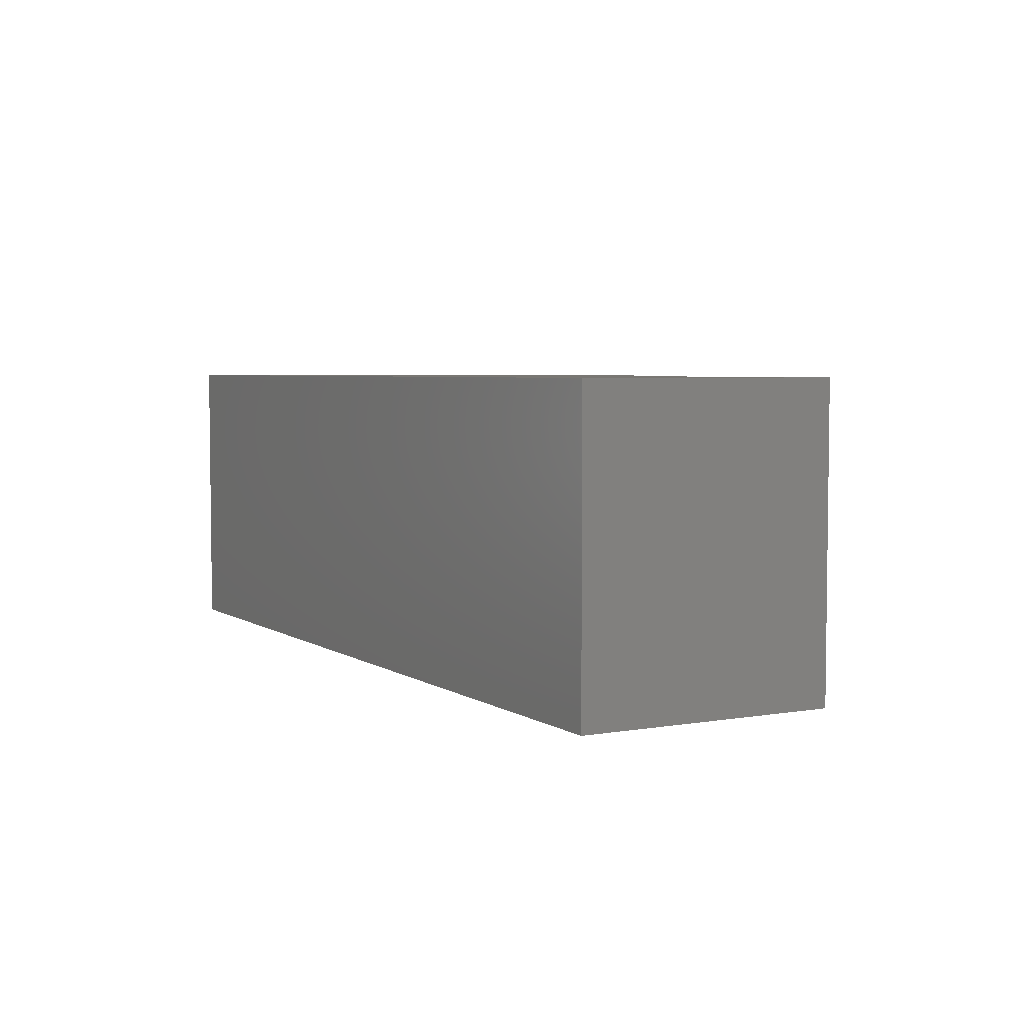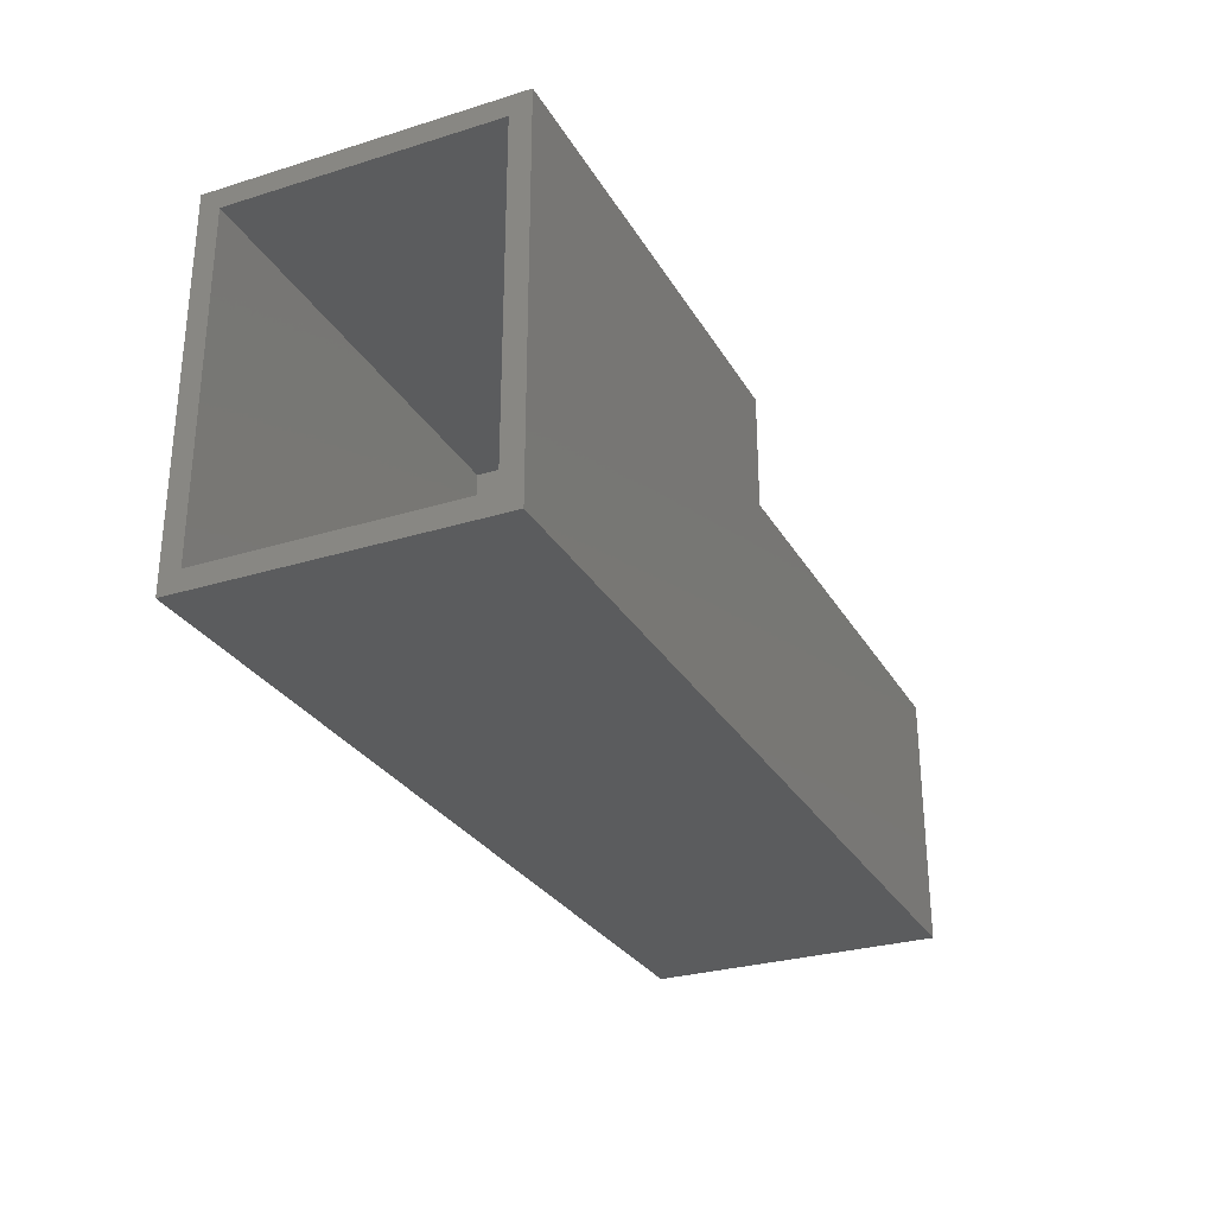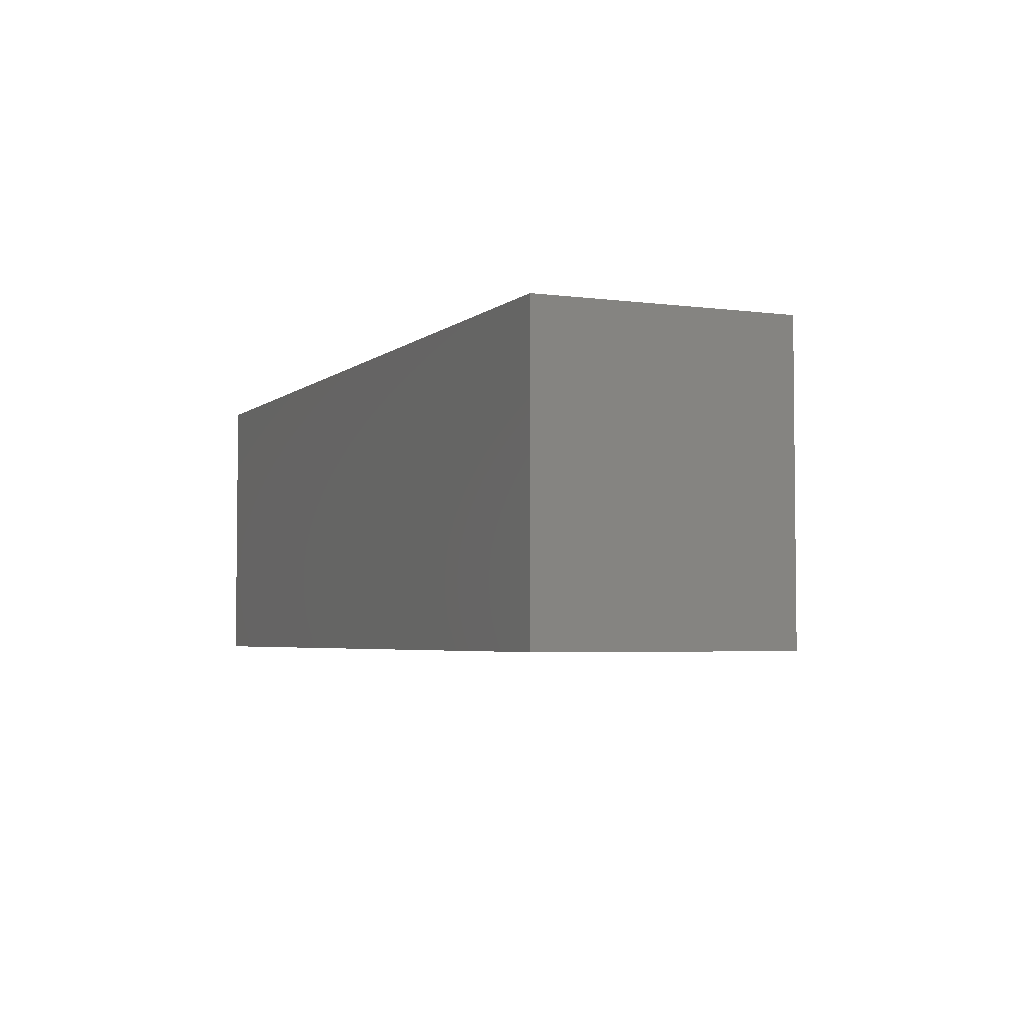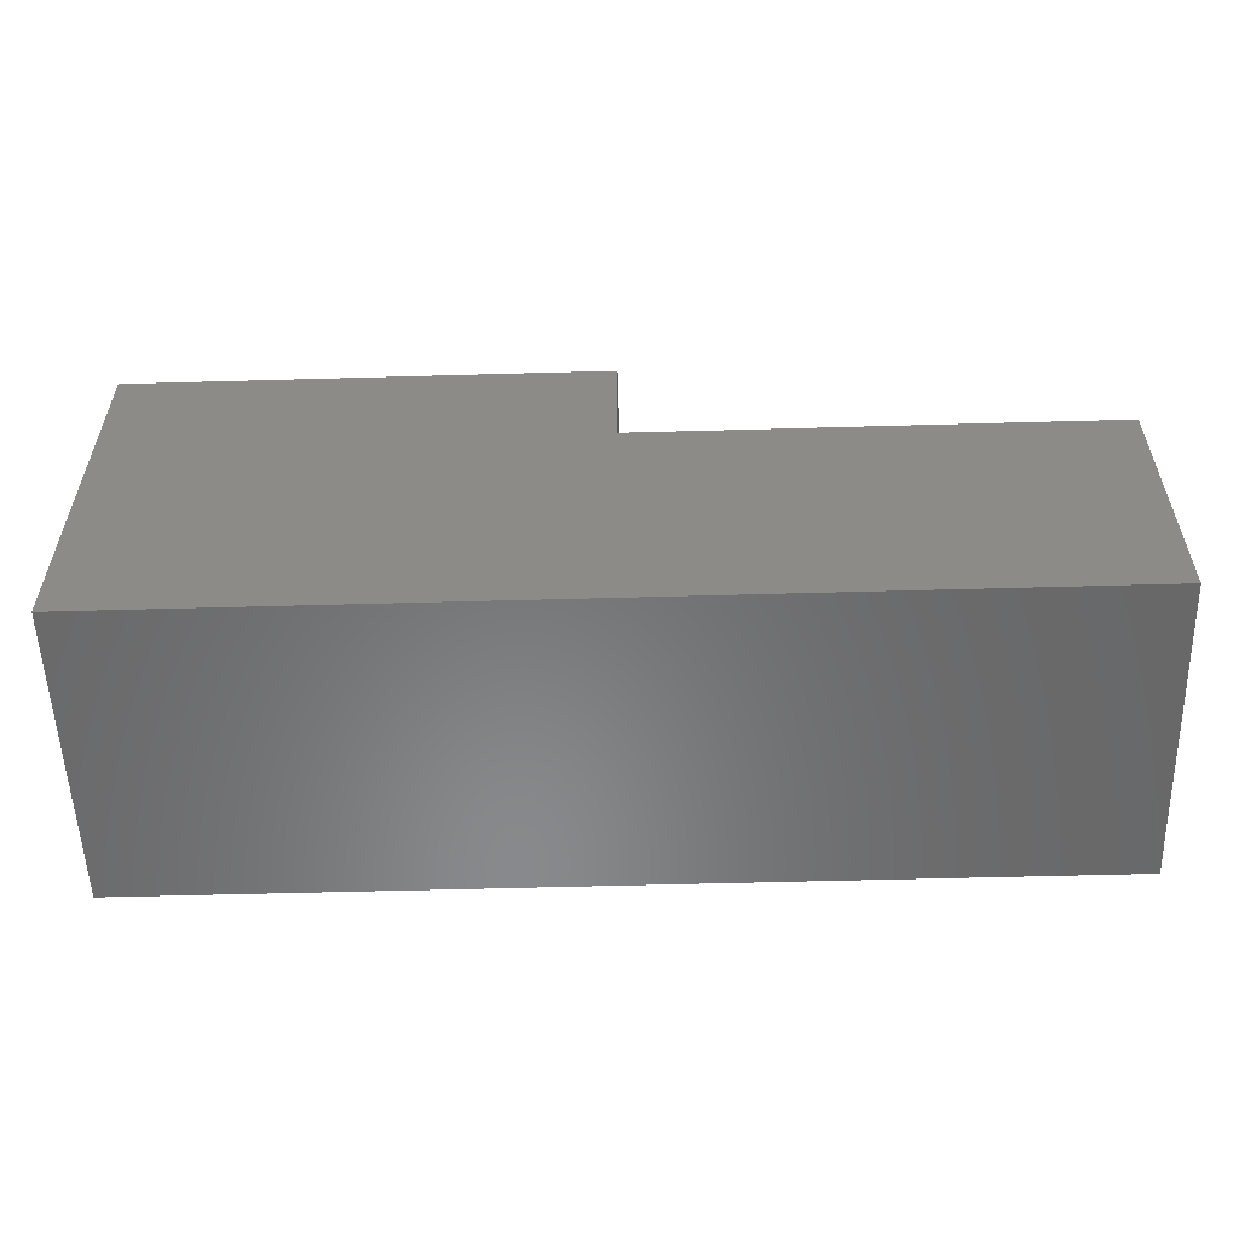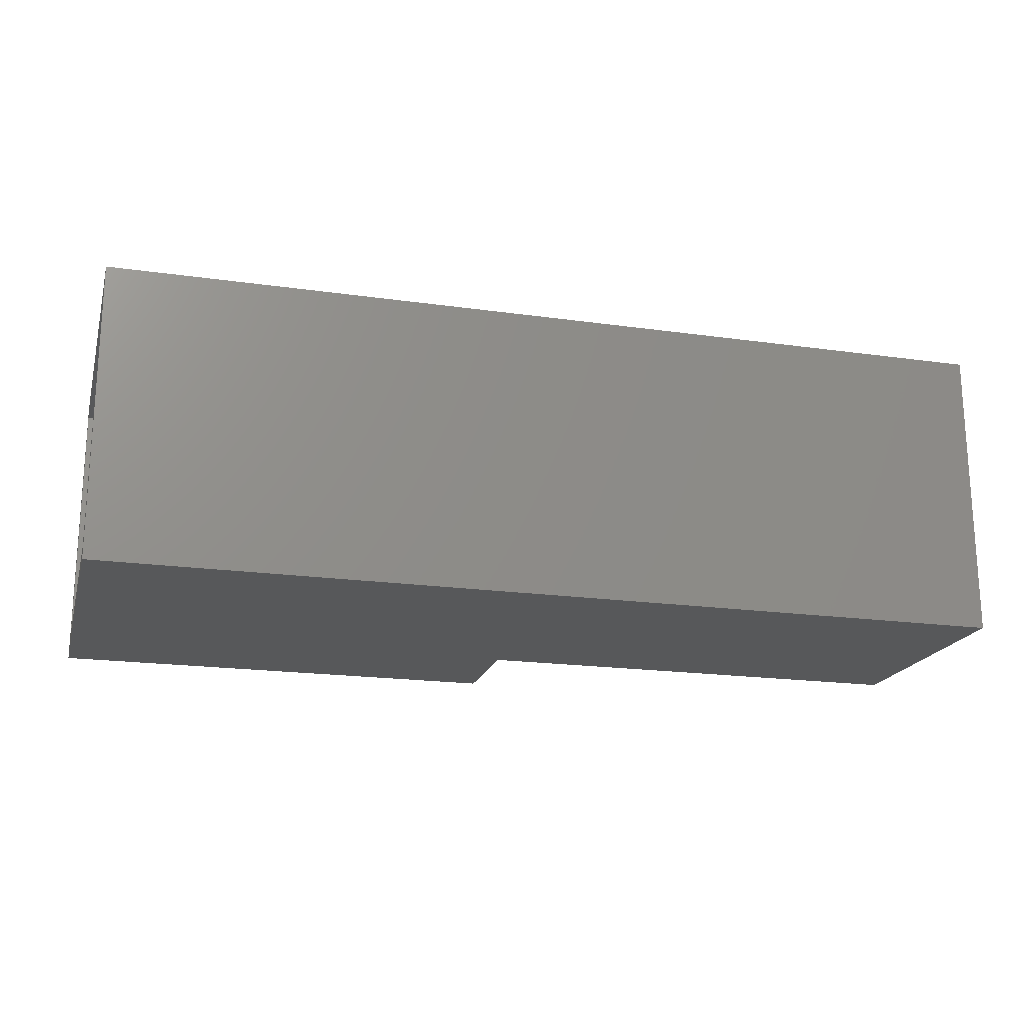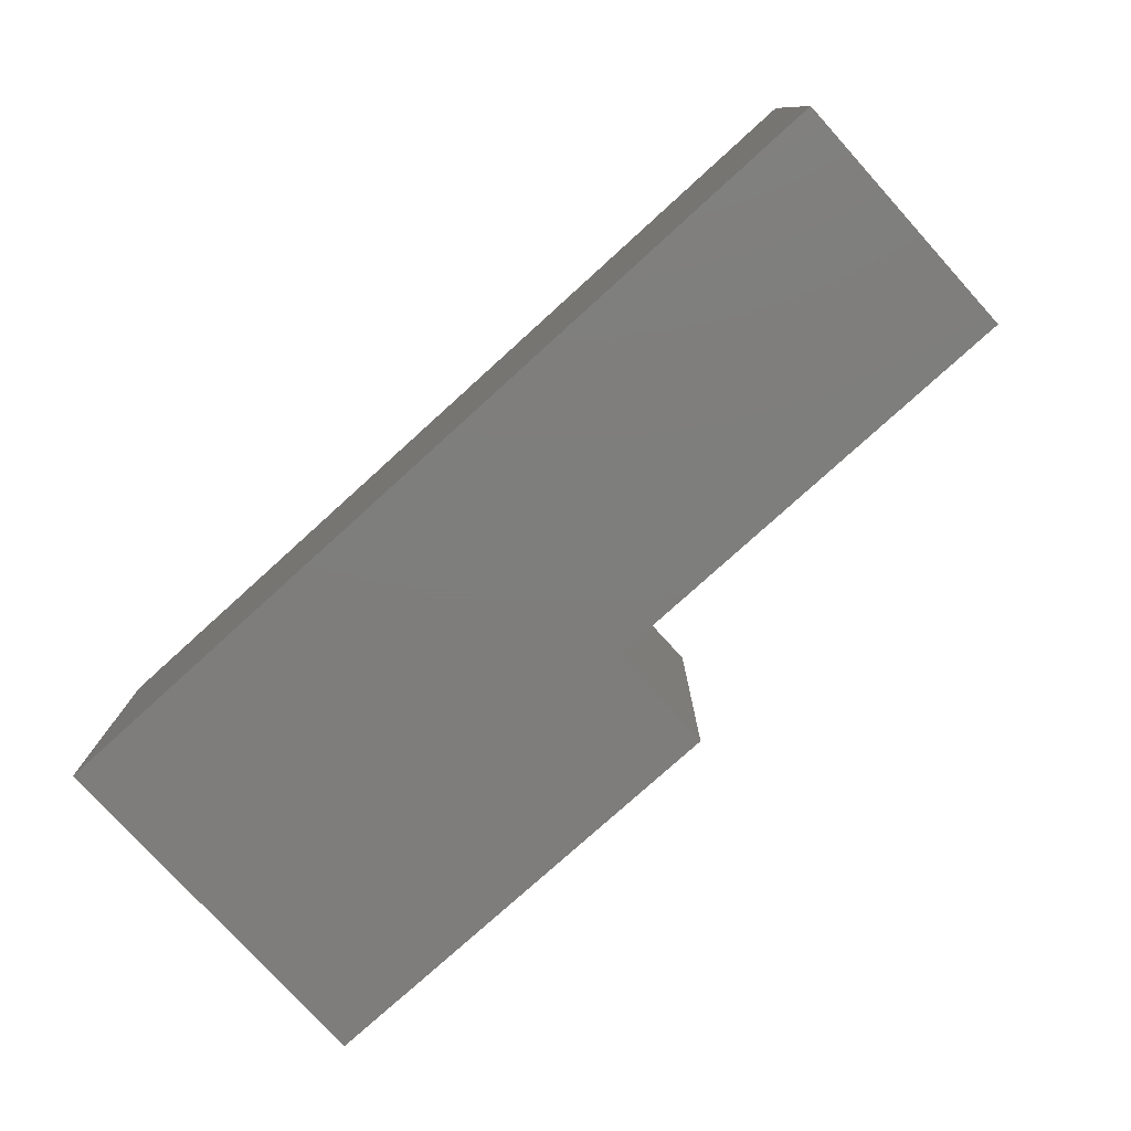
<metadata>
{"format":"stl","ext":"stl","renderer":"f3d","projection":"perspective","resolution":1024,"background":"white","views":[{"elev":4.5,"azim":-118.8,"up":"+Y"},{"elev":-28.7,"azim":114.8,"up":"+Z"},{"elev":-3.9,"azim":-113.8,"up":"+Y"},{"elev":-55.3,"azim":-178.3,"up":"+Z"},{"elev":-19.2,"azim":165.1,"up":"+Y"},{"elev":-77.5,"azim":-137.8,"up":"+Y"}]}
</metadata>
<code>
# stl→obj: 24 verts, 44 faces
v 0.7031 -0.4453 -0.1907
v 0.7031 -0.4141 -0.222
v 0.7031 0.02344 -0.1907
v 0.7031 -0.007812 -0.222
v 0.7031 0.02344 -0.7734
v 0.7031 -0.007812 -0.7422
v 0.7031 -0.4453 -0.7734
v 0.7031 -0.4141 -0.7422
v -0.7031 -0.4141 -0.7422
v -0.7031 -0.007812 -0.7422
v 0.01135 -0.4141 -0.222
v 0.01135 -0.007812 -0.222
v 0.01135 -0.007812 -0.4006
v -0.7031 -0.007812 -0.4006
v 0.01135 -0.4141 -0.4006
v -0.7031 -0.4141 -0.4006
v -0.7344 -0.4453 -0.7734
v -0.7344 0.02344 -0.7734
v -0.0199 -0.4453 -0.1907
v -0.0199 0.02344 -0.1907
v -0.0199 0.02344 -0.3693
v -0.0199 -0.4453 -0.3693
v -0.7344 -0.4453 -0.3693
v -0.7344 0.02344 -0.3693
f 1 2 3
f 3 2 4
f 3 4 5
f 5 4 6
f 5 6 7
f 7 6 8
f 7 8 1
f 1 8 2
f 9 8 10
f 10 8 6
f 2 11 4
f 4 11 12
f 4 12 6
f 6 12 13
f 6 13 10
f 10 13 14
f 2 8 11
f 11 8 15
f 8 9 15
f 15 9 16
f 17 18 7
f 7 18 5
f 1 3 19
f 19 3 20
f 20 21 19
f 19 21 22
f 22 21 23
f 23 21 24
f 24 18 23
f 23 18 17
f 3 5 20
f 20 5 21
f 5 18 21
f 21 18 24
f 1 19 7
f 7 19 22
f 7 22 17
f 17 22 23
f 12 11 13
f 13 11 15
f 15 16 13
f 13 16 14
f 14 16 10
f 10 16 9

</code>
